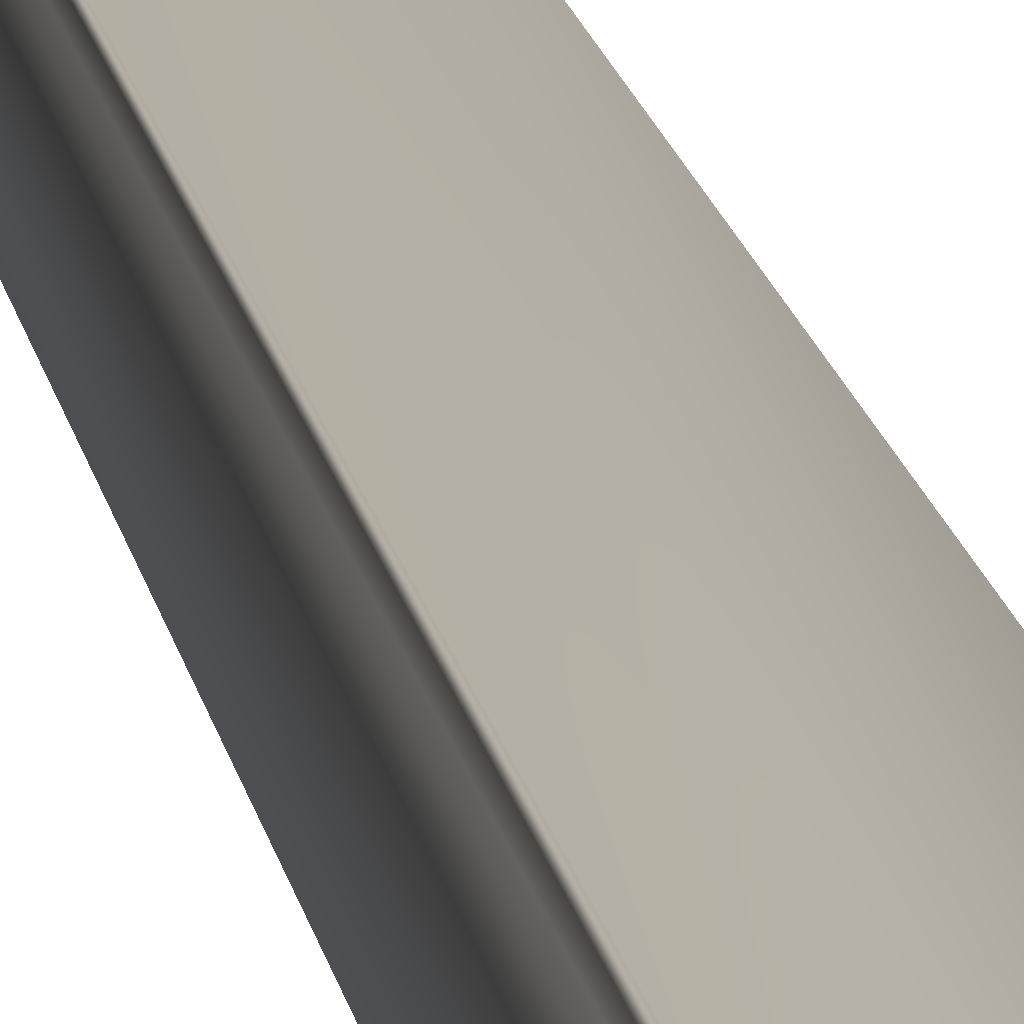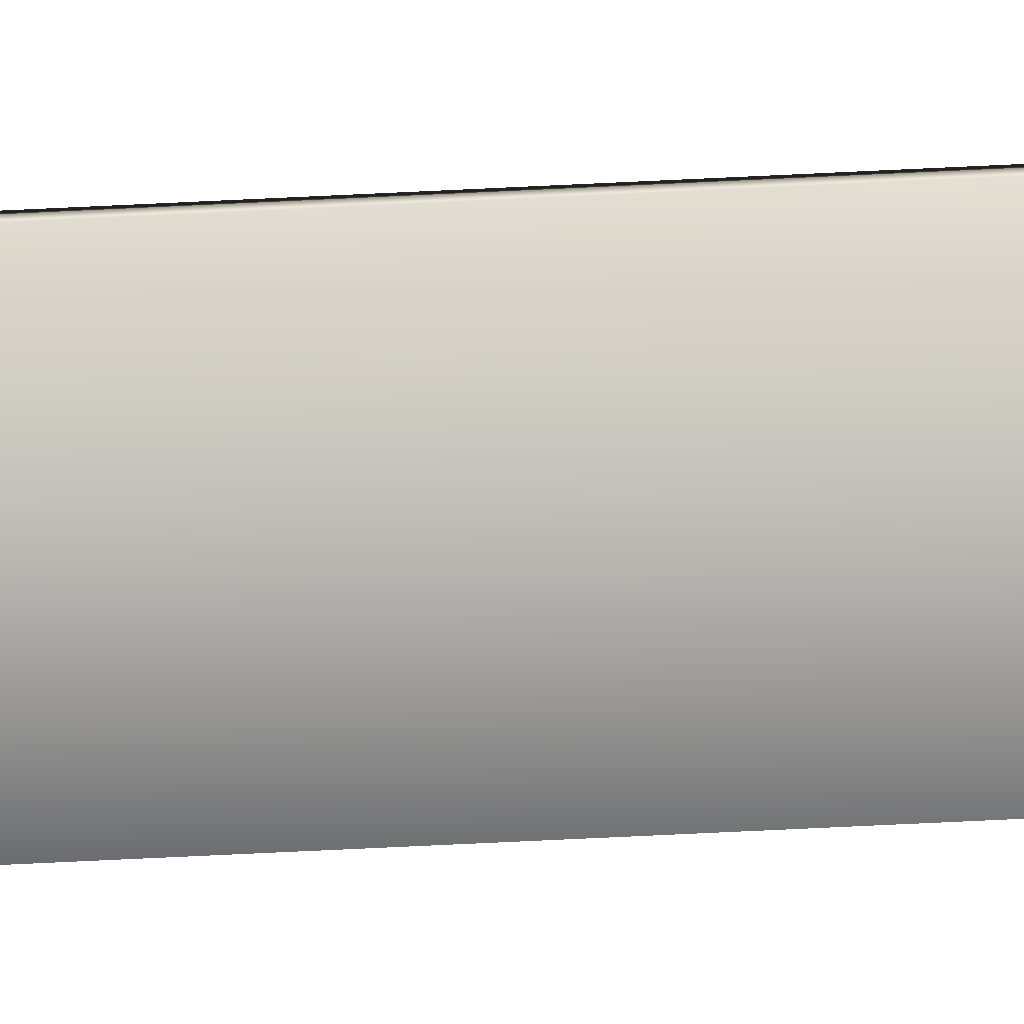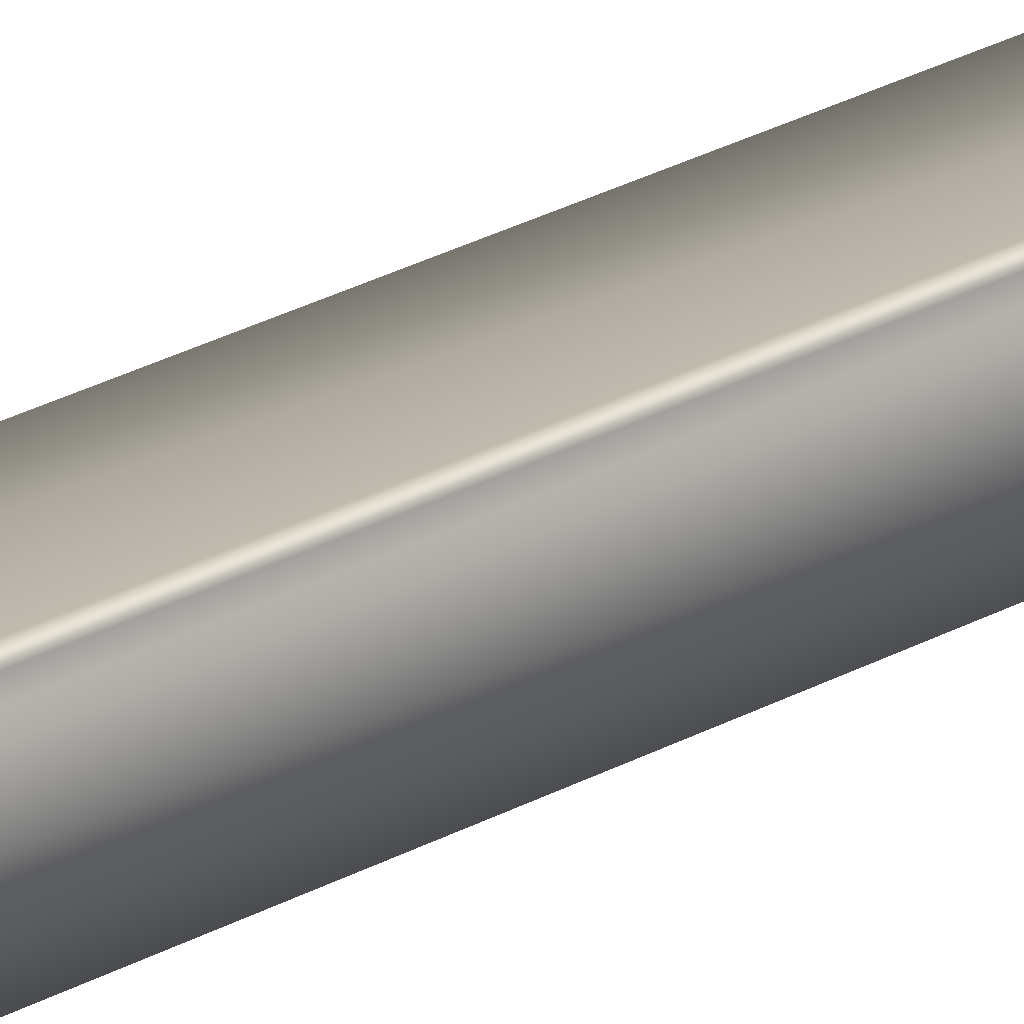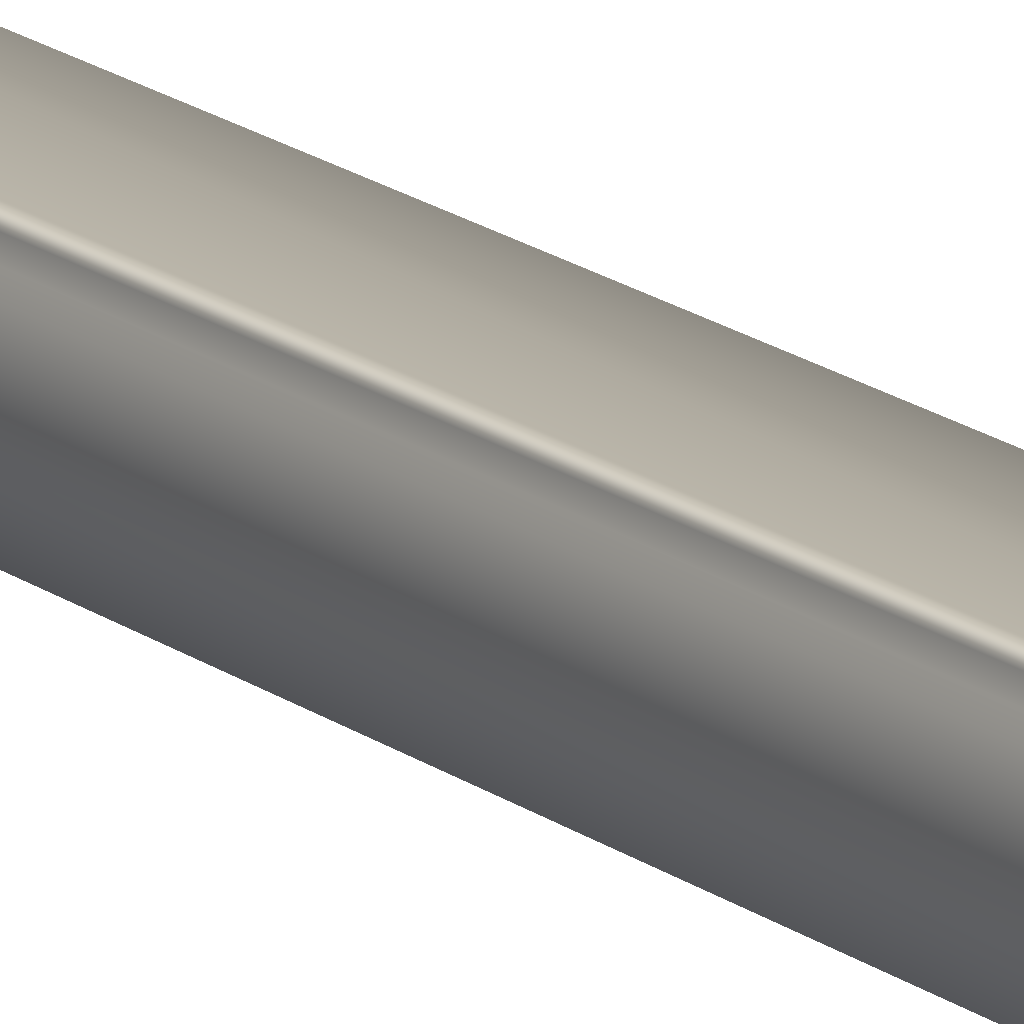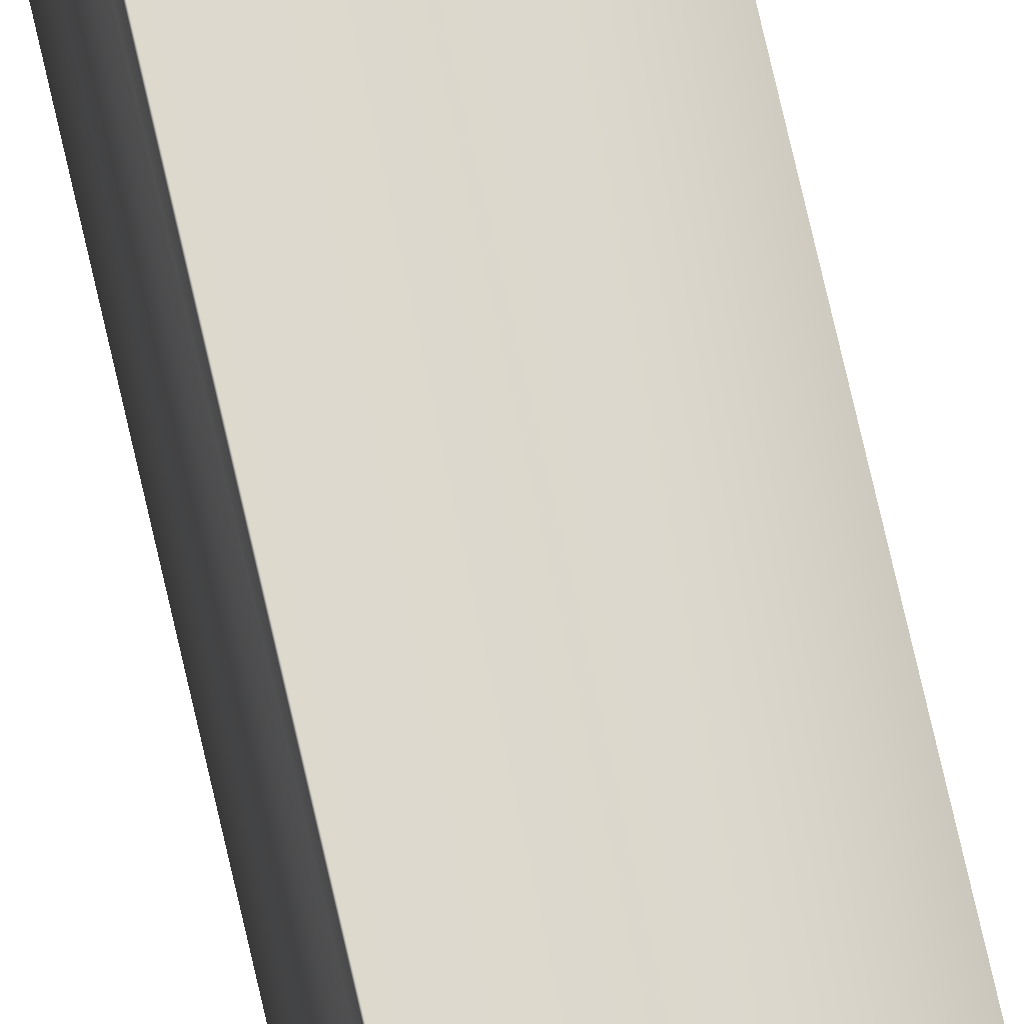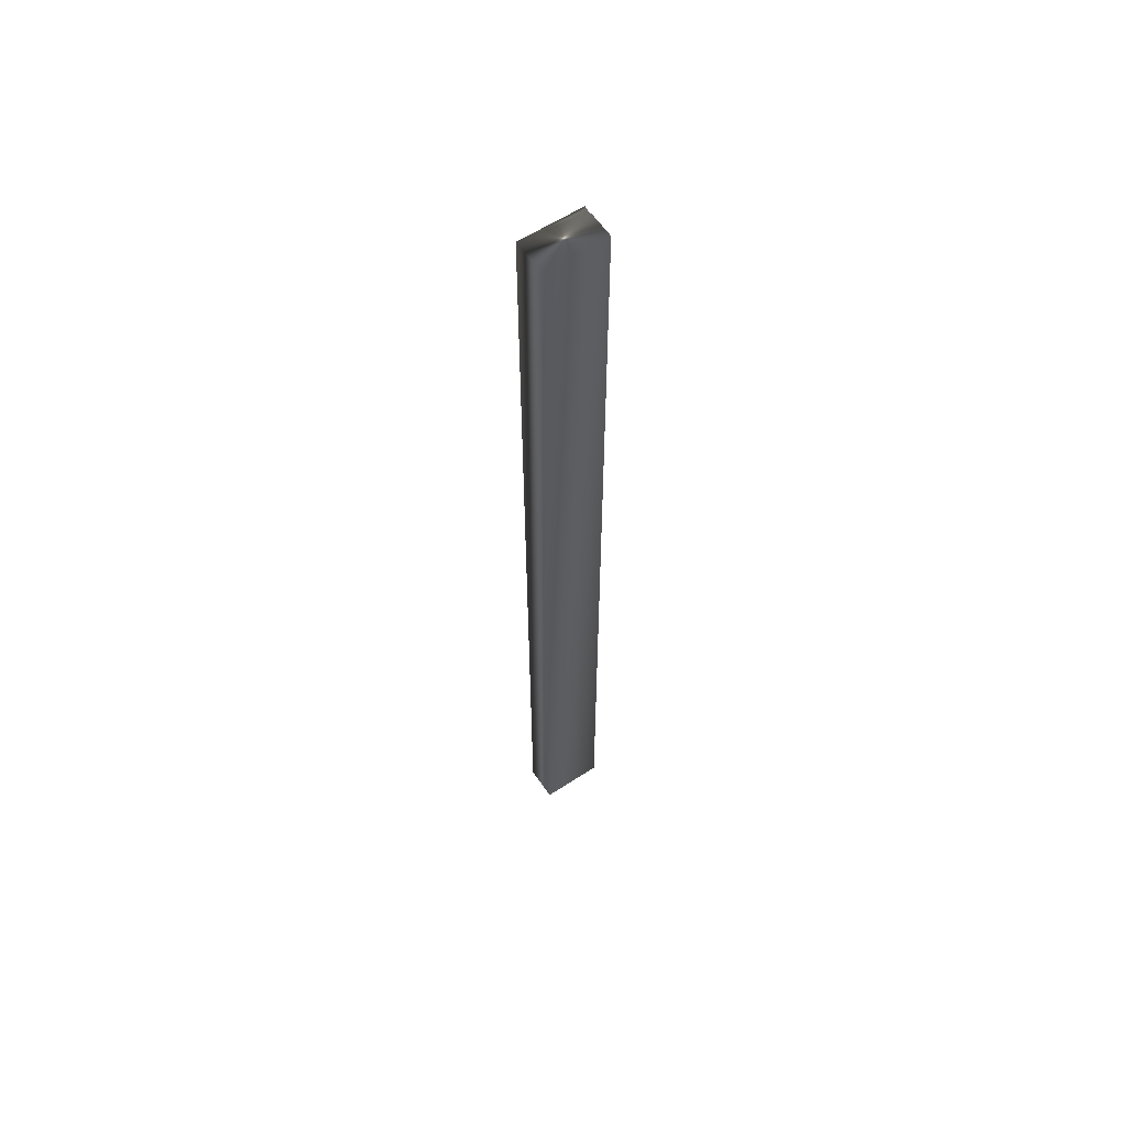
<metadata>
{"format":"obj","ext":"obj","renderer":"f3d","projection":"perspective","resolution":1024,"background":"white","views":[{"elev":9.9,"azim":-5.9,"up":"+Z"},{"elev":-74.2,"azim":-87.3,"up":"+Z"},{"elev":23.9,"azim":-134.1,"up":"+Z"},{"elev":17.4,"azim":-34.6,"up":"+Z"},{"elev":74.5,"azim":-12.9,"up":"+Z"},{"elev":59.6,"azim":159.1,"up":"+Y"}]}
</metadata>
<code>
v -37.95 38.75 25.62
v -37.95 46.75 25.62
v -38.46 38.75 25.74
v -38.46 46.75 25.74
v -38.48 46.75 25.66
v -38.48 38.75 25.66
v -38.47 46.75 25.69
v -38.47 38.75 25.69
v -38.46 38.75 25.71
v -38.46 46.75 25.71
v -38.02 46.75 25.34
v -38.52 46.75 25.45
v -38.52 38.75 25.45
v -38.02 38.75 25.34
f 1 2 3
f 3 2 4
f 5 6 7
f 7 6 8
f 7 8 9
f 3 4 9
f 9 4 10
f 9 10 7
f 11 12 2
f 2 12 5
f 2 5 7
f 7 10 2
f 2 10 4
f 6 5 13
f 13 5 12
f 14 11 1
f 1 11 2
f 14 1 13
f 13 1 6
f 6 1 8
f 8 1 9
f 9 1 3
f 13 12 14
f 14 12 11

</code>
